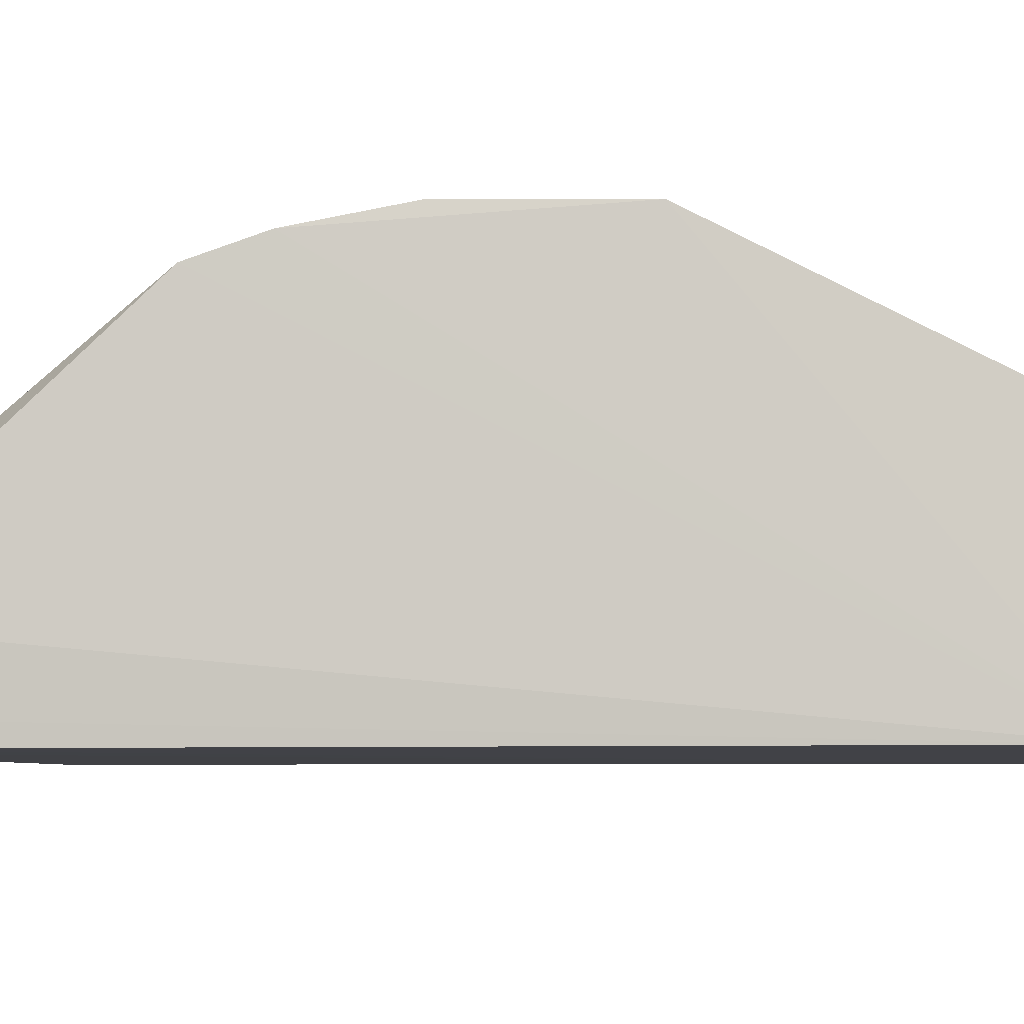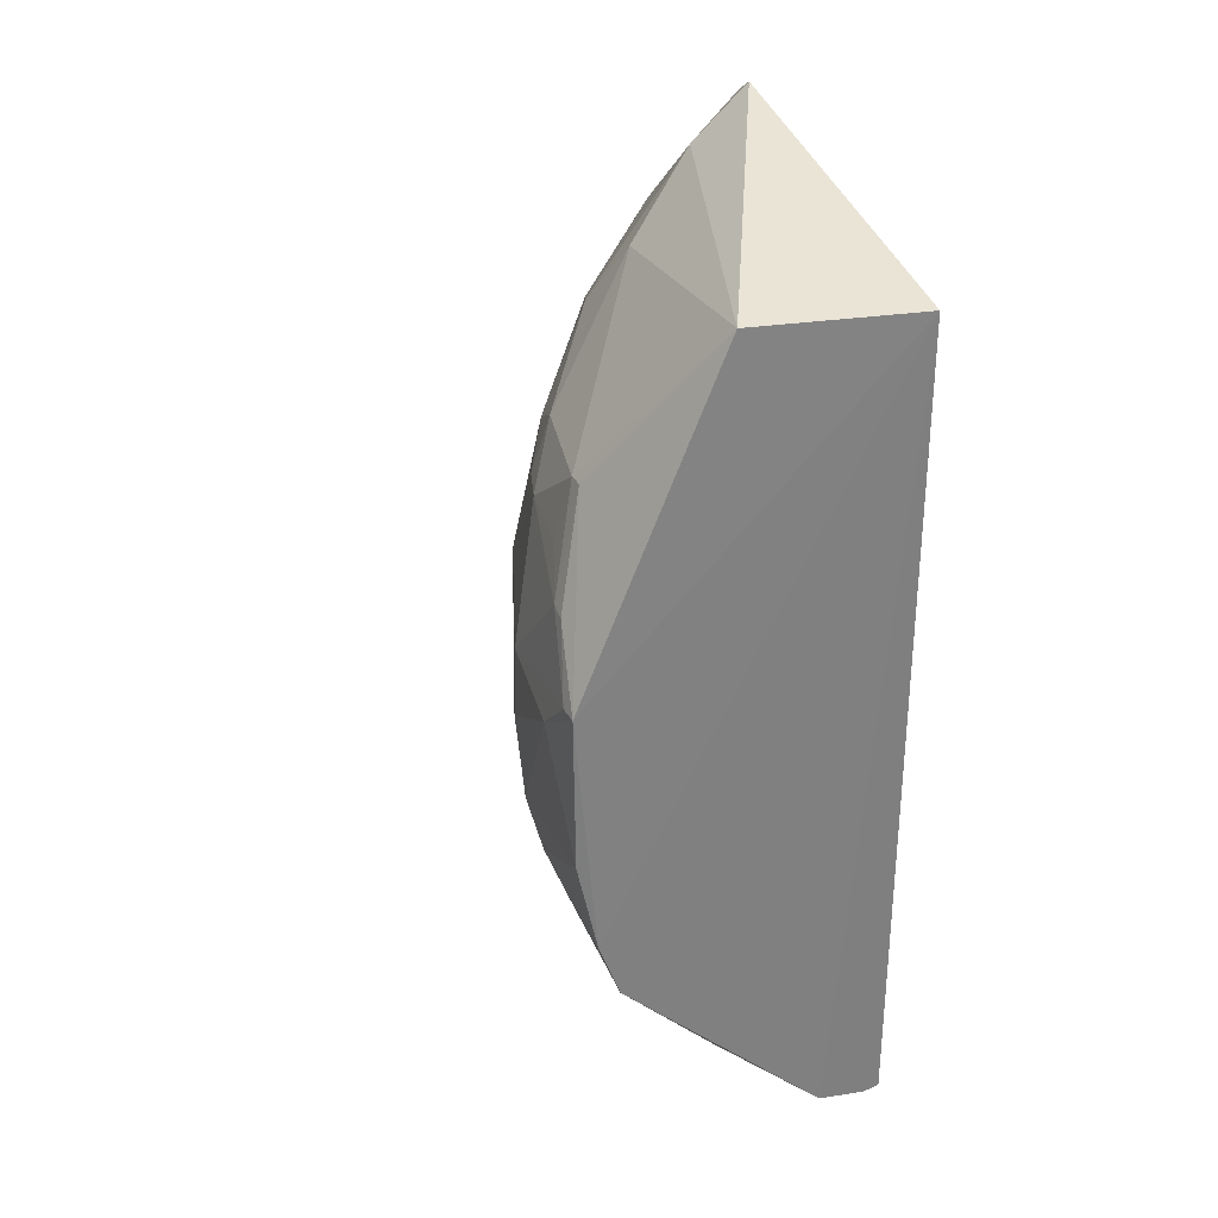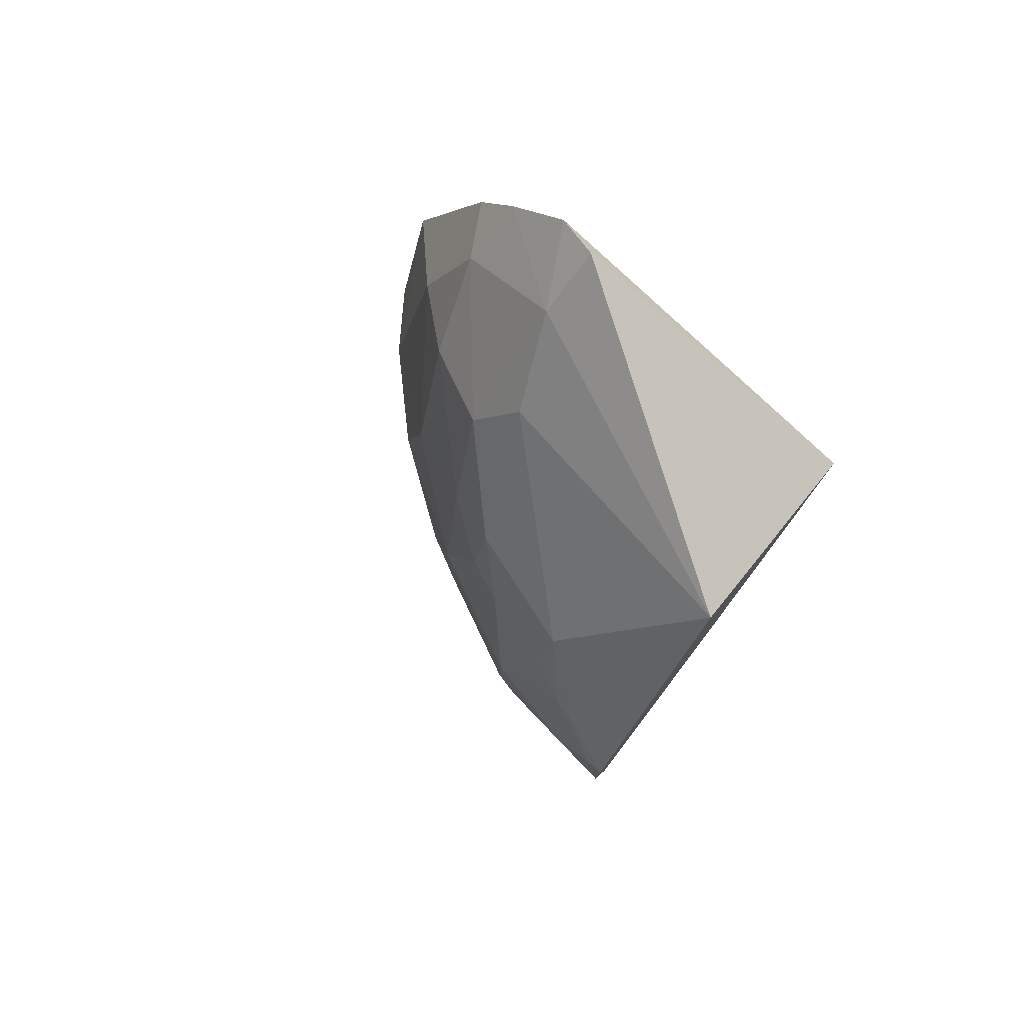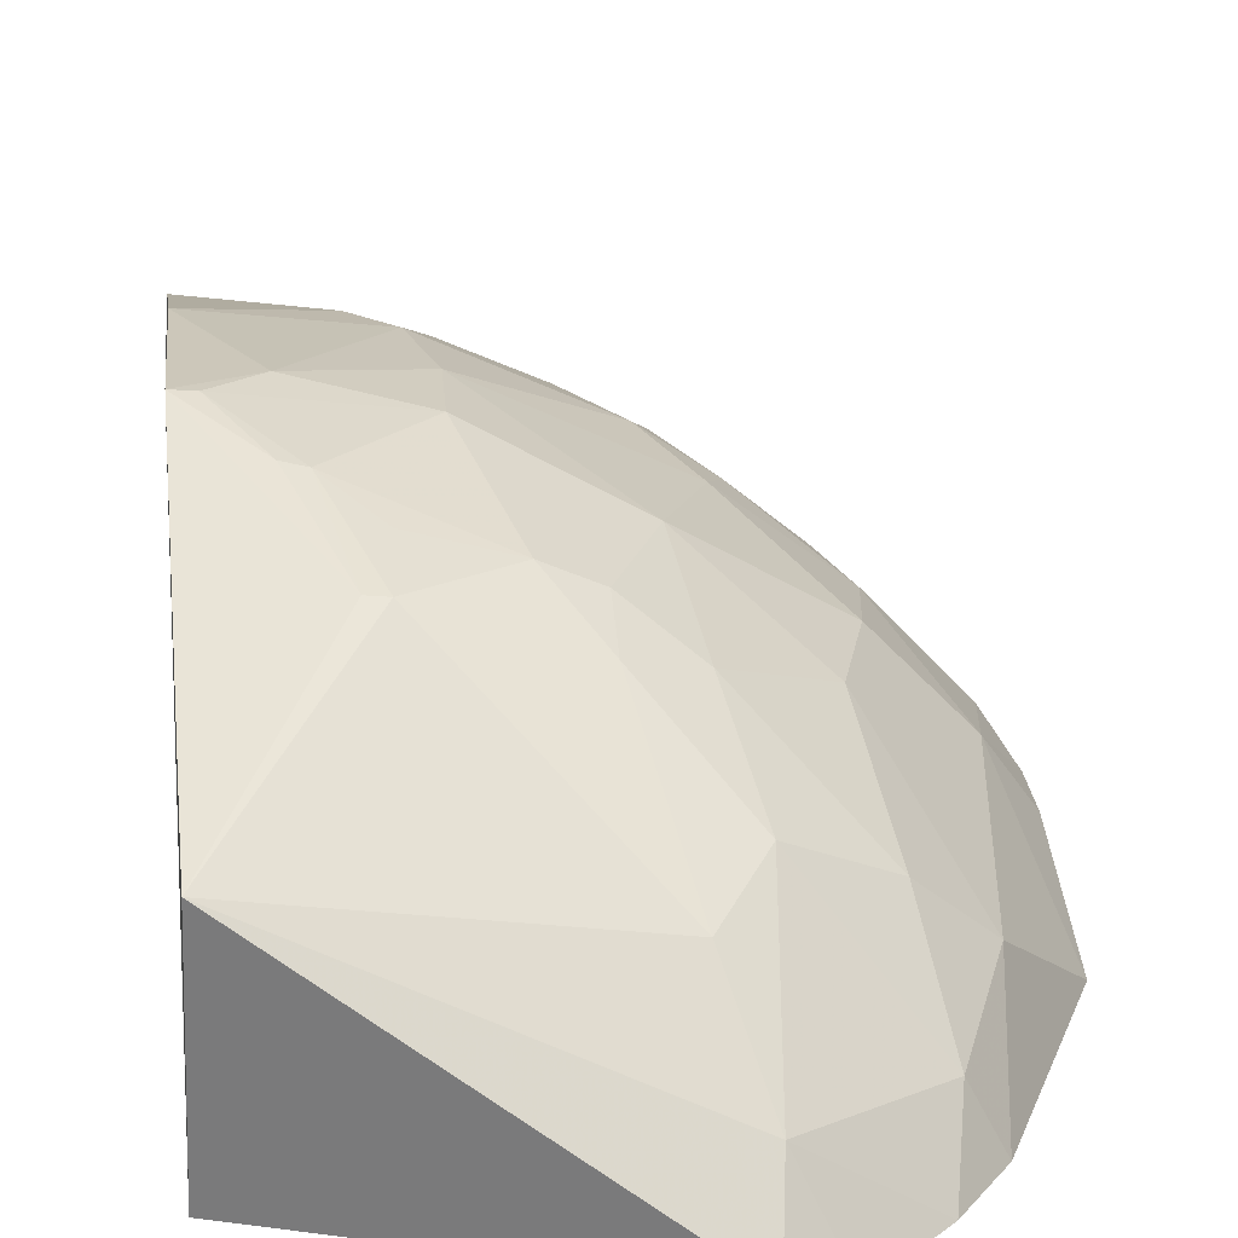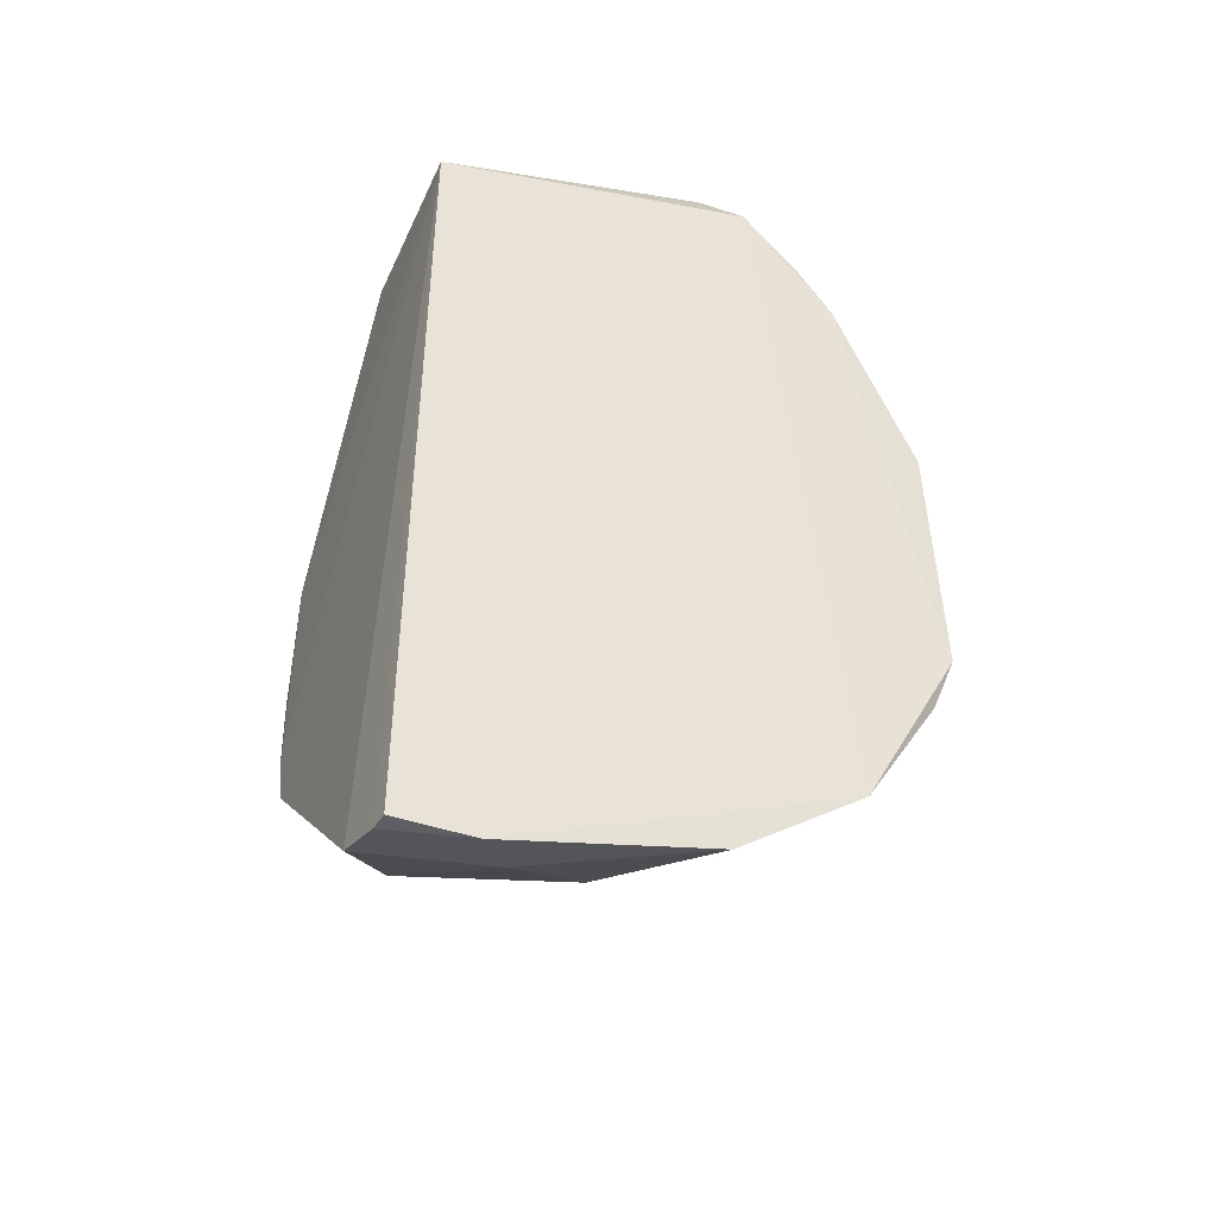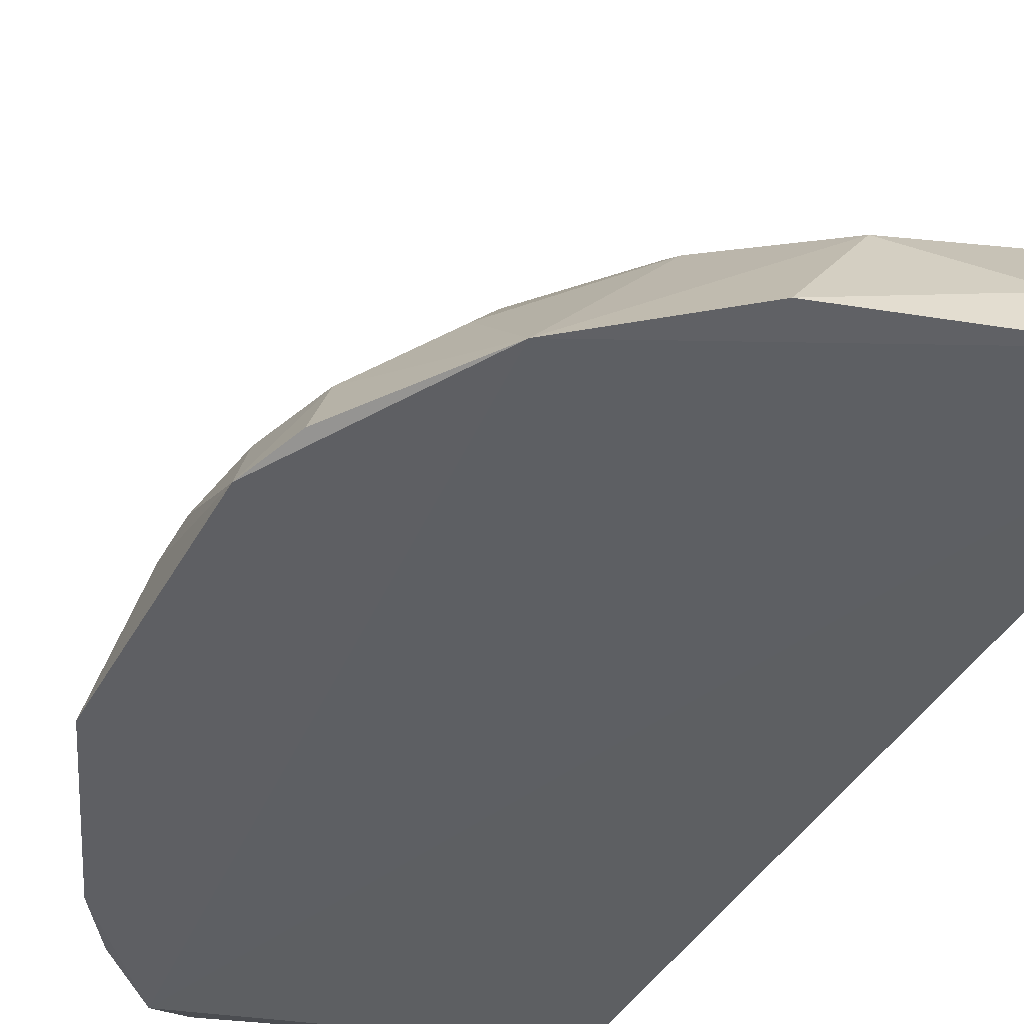
<metadata>
{"format":"obj","ext":"obj","renderer":"f3d","projection":"perspective","resolution":1024,"background":"white","views":[{"elev":-4.8,"azim":-93.0,"up":"+Y"},{"elev":31.8,"azim":-119.4,"up":"+Z"},{"elev":79.4,"azim":-142.4,"up":"+Z"},{"elev":22.0,"azim":-5.5,"up":"+Y"},{"elev":-45.9,"azim":-23.7,"up":"+Z"},{"elev":-40.9,"azim":152.9,"up":"+Y"}]}
</metadata>
<code>
v 0.2685 0.2265 0.2644
v 0.4047 0.2274 -0.1725
v 0.2952 0.3692 0.02605
v 0.02021 0.4925 -0.01409
v 0.0223 0.2325 -0.436
v 0.192 0.4275 -0.2007
v 0.1069 0.4446 0.1023
v 0.402 0.2295 0.03359
v 0.3273 0.2263 -0.3204
v 0.02097 0.2348 0.2018
v 0.3234 0.3556 -0.1136
v 0.1348 0.4732 -0.03151
v 0.01747 0.4597 -0.2439
v 0.2504 0.3555 0.1455
v 0.3413 0.2274 0.1778
v 0.07905 0.231 -0.4351
v 0.02457 0.3789 0.2214
v 0.2963 0.338 -0.2293
v 0.3975 0.2697 -0.0951
v 0.2525 0.4129 -0.1018
v 0.0777 0.4737 0.03304
v 0.1212 0.4748 -0.1436
v 0.0177 0.4762 -0.1991
v 0.01757 0.2903 -0.4191
v 0.1947 0.428 0.05833
v 0.3214 0.2658 0.1764
v 0.09459 0.4462 0.103
v 0.2364 0.2391 0.2819
v 0.2204 0.3387 0.1923
v 0.1768 0.3153 -0.3711
v 0.2335 0.4138 -0.172
v 0.3682 0.2815 -0.1987
v 0.3985 0.2663 -0.05916
v 0.313 0.3687 -0.0419
v 0.03417 0.4913 -0.01399
v 0.1639 0.4421 0.06044
v 0.1054 0.4446 -0.2439
v 0.1359 0.4742 -0.08495
v 0.01987 0.4911 -0.1291
v 0.02098 0.2472 -0.4349
v 0.2343 0.399 0.07568
v 0.2235 0.4285 -0.01348
v 0.3123 0.2277 0.2201
v 0.3078 0.3242 0.1187
v 0.3505 0.2852 0.101
v 0.06408 0.4764 0.03066
v 0.2417 0.2806 0.2446
v 0.1946 0.4133 0.09823
v 0.2364 0.3364 -0.3025
v 0.2346 0.2321 -0.3894
v 0.1065 0.269 -0.4176
v 0.0634 0.3535 -0.3744
v 0.2191 0.3848 -0.2538
v 0.3088 0.3556 -0.169
v 0.2642 0.4001 -0.1397
v 0.2229 0.4275 -0.1442
v 0.3883 0.2319 -0.2173
v 0.3231 0.2959 -0.254
v 0.3835 0.2858 -0.1387
v 0.3672 0.3124 -0.04306
v 0.1088 0.4572 0.06035
v 0.1353 0.4572 -0.1858
v 0.09556 0.4749 -0.1703
v 0.06333 0.4899 -0.0415
f 9 2 1
f 10 5 1
f 15 1 2
f 15 2 8
f 16 9 1
f 16 1 5
f 17 4 10
f 23 13 10
f 23 10 4
f 24 10 13
f 27 17 7
f 27 4 17
f 27 7 21
f 28 17 10
f 28 10 1
f 29 7 17
f 33 8 2
f 33 2 19
f 34 11 20
f 35 21 12
f 36 12 21
f 39 23 4
f 40 5 10
f 40 10 24
f 40 24 16
f 40 16 5
f 42 36 25
f 42 12 36
f 42 38 12
f 42 20 38
f 42 34 20
f 42 3 34
f 42 41 3
f 42 25 41
f 43 1 15
f 43 15 26
f 44 14 26
f 44 41 14
f 44 3 41
f 45 26 15
f 45 15 8
f 45 44 26
f 45 3 44
f 46 27 21
f 46 4 27
f 46 35 4
f 46 21 35
f 47 28 1
f 47 26 14
f 47 14 29
f 47 29 17
f 47 17 28
f 47 43 26
f 47 1 43
f 48 29 14
f 48 7 29
f 48 36 7
f 48 25 36
f 48 41 25
f 48 14 41
f 49 9 30
f 50 30 9
f 50 9 16
f 51 16 24
f 51 50 16
f 51 30 50
f 52 24 13
f 52 37 30
f 52 13 37
f 52 51 24
f 52 30 51
f 53 31 18
f 53 6 31
f 53 18 49
f 53 37 6
f 53 49 30
f 53 30 37
f 54 18 31
f 54 32 18
f 55 20 11
f 55 54 31
f 55 11 54
f 56 55 31
f 56 20 55
f 56 38 20
f 56 22 38
f 56 31 6
f 56 6 22
f 57 32 2
f 57 2 9
f 57 9 32
f 58 32 9
f 58 18 32
f 58 49 18
f 58 9 49
f 59 19 2
f 59 2 32
f 59 54 11
f 59 32 54
f 60 33 19
f 60 19 59
f 60 59 11
f 60 11 34
f 60 34 3
f 60 3 45
f 60 45 8
f 60 8 33
f 61 36 21
f 61 21 7
f 61 7 36
f 62 22 6
f 62 6 37
f 63 62 37
f 63 22 62
f 63 39 22
f 63 23 39
f 63 37 13
f 63 13 23
f 64 35 12
f 64 12 38
f 64 38 22
f 64 22 39
f 64 39 4
f 64 4 35

</code>
